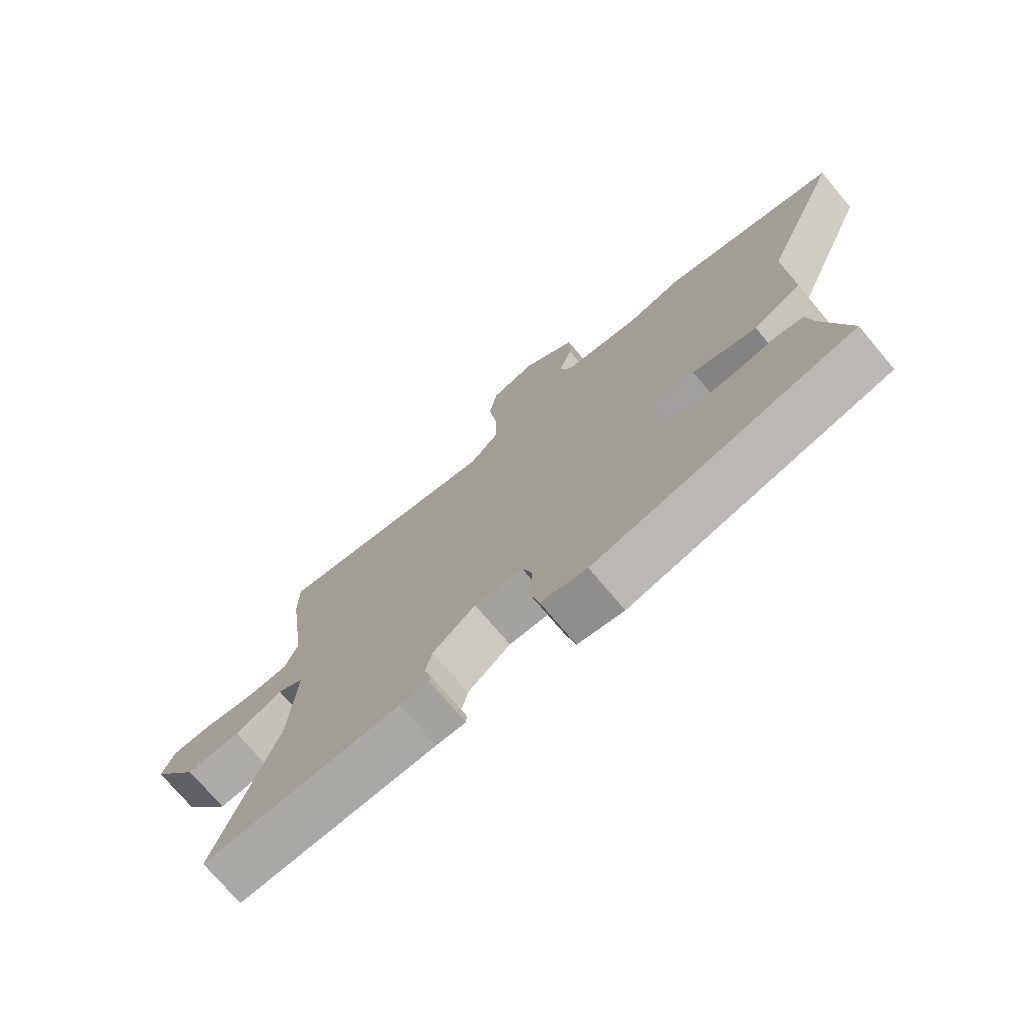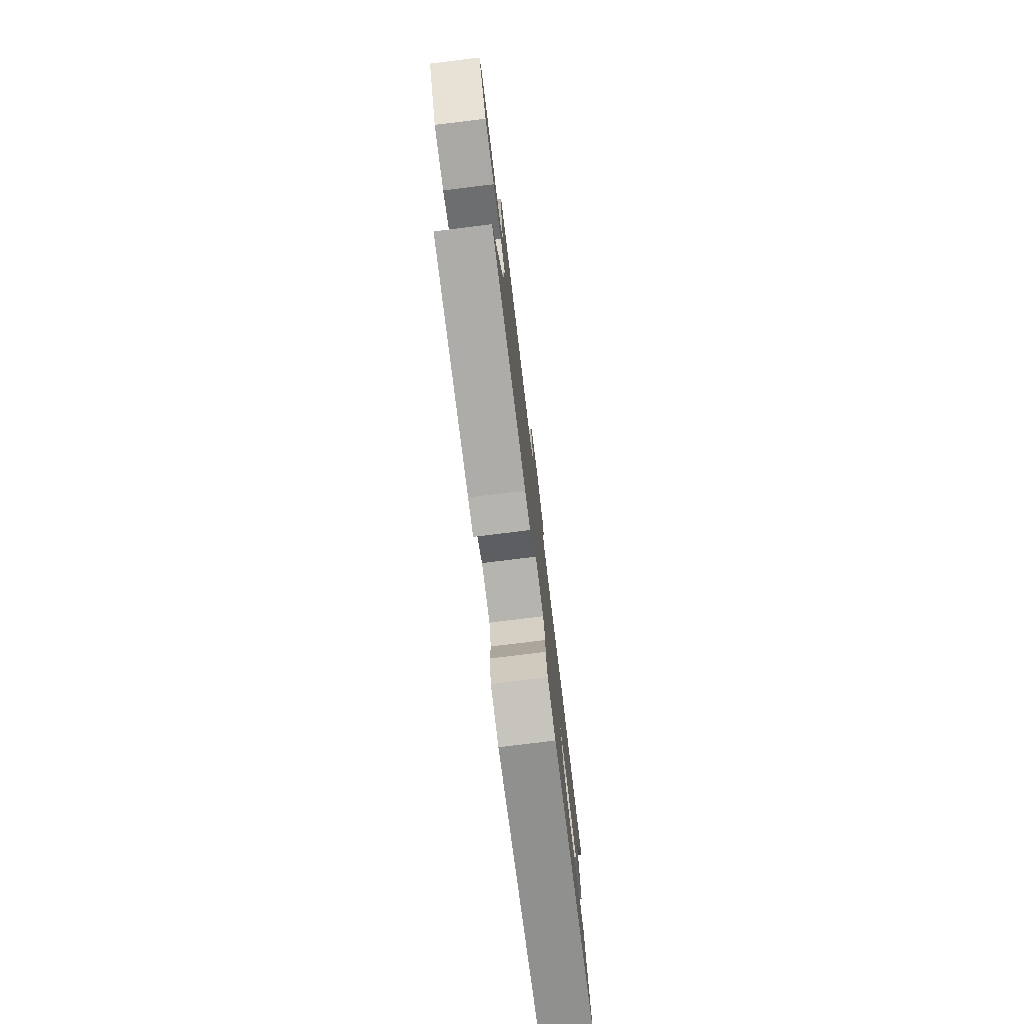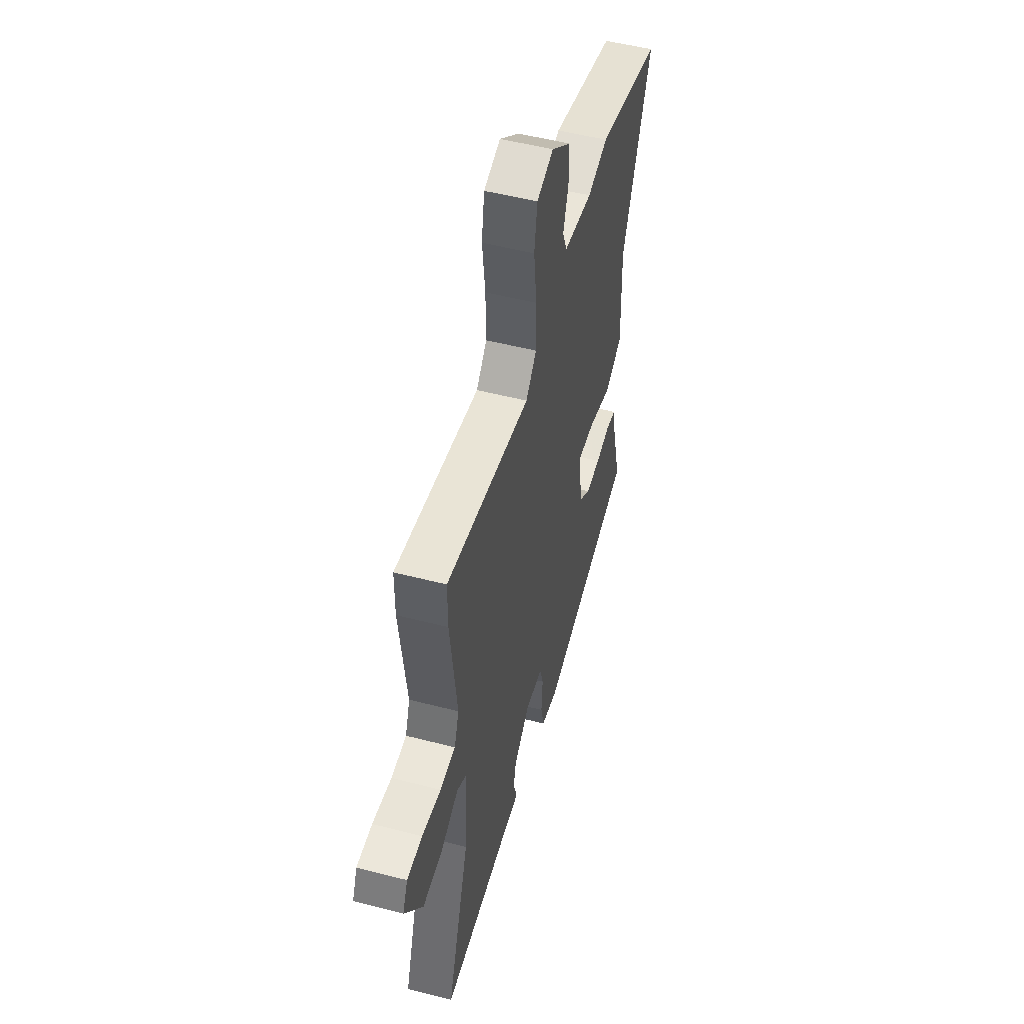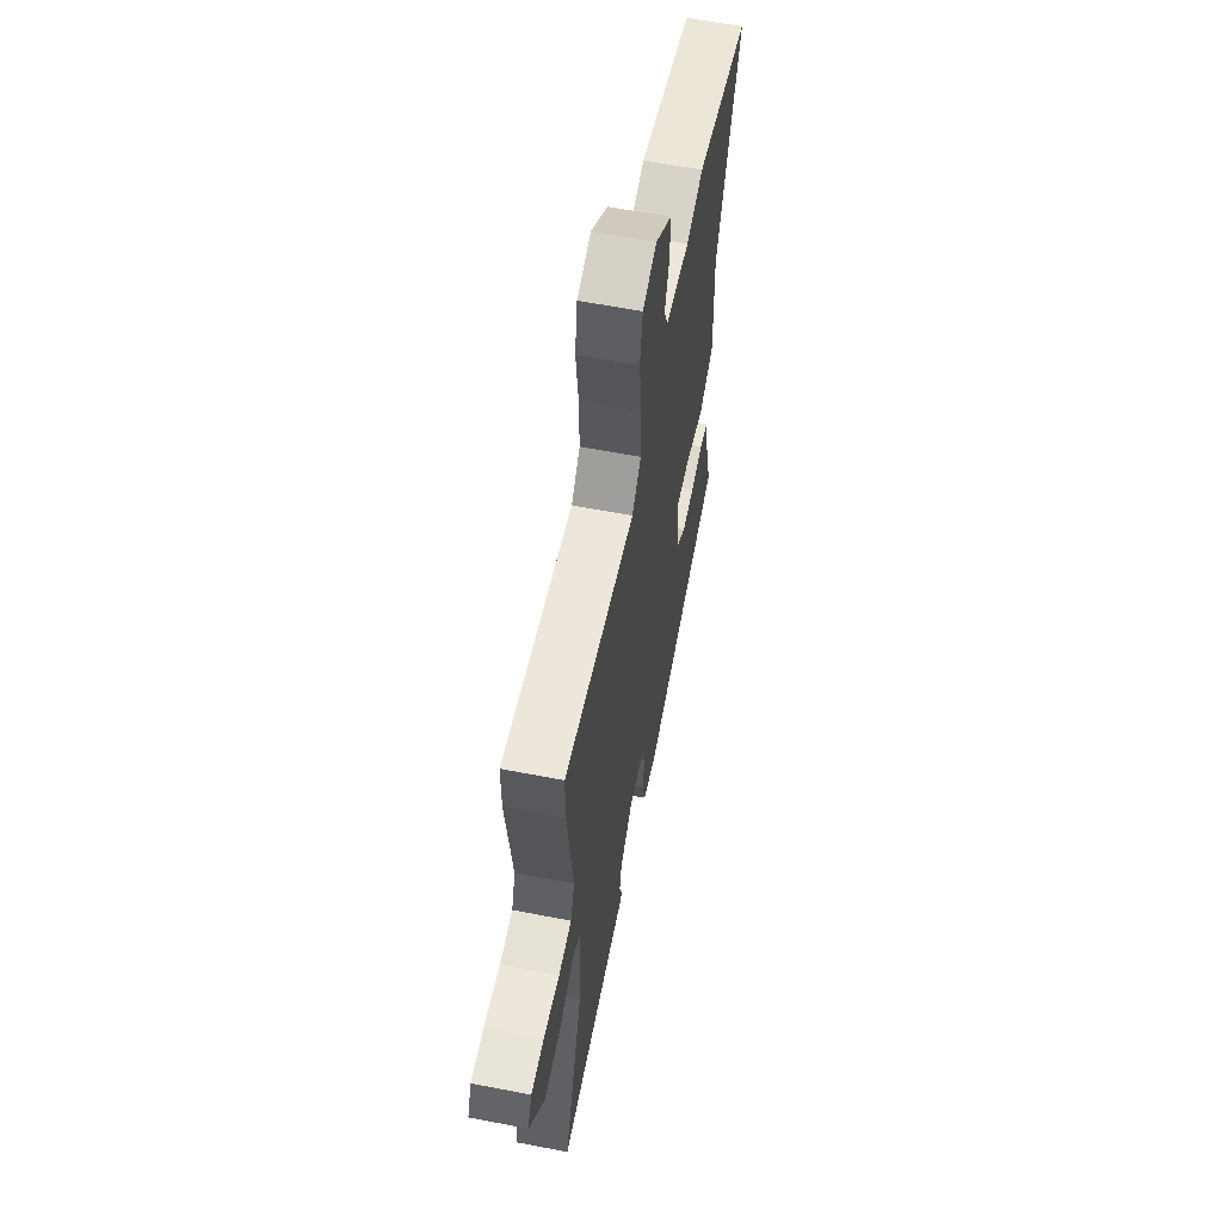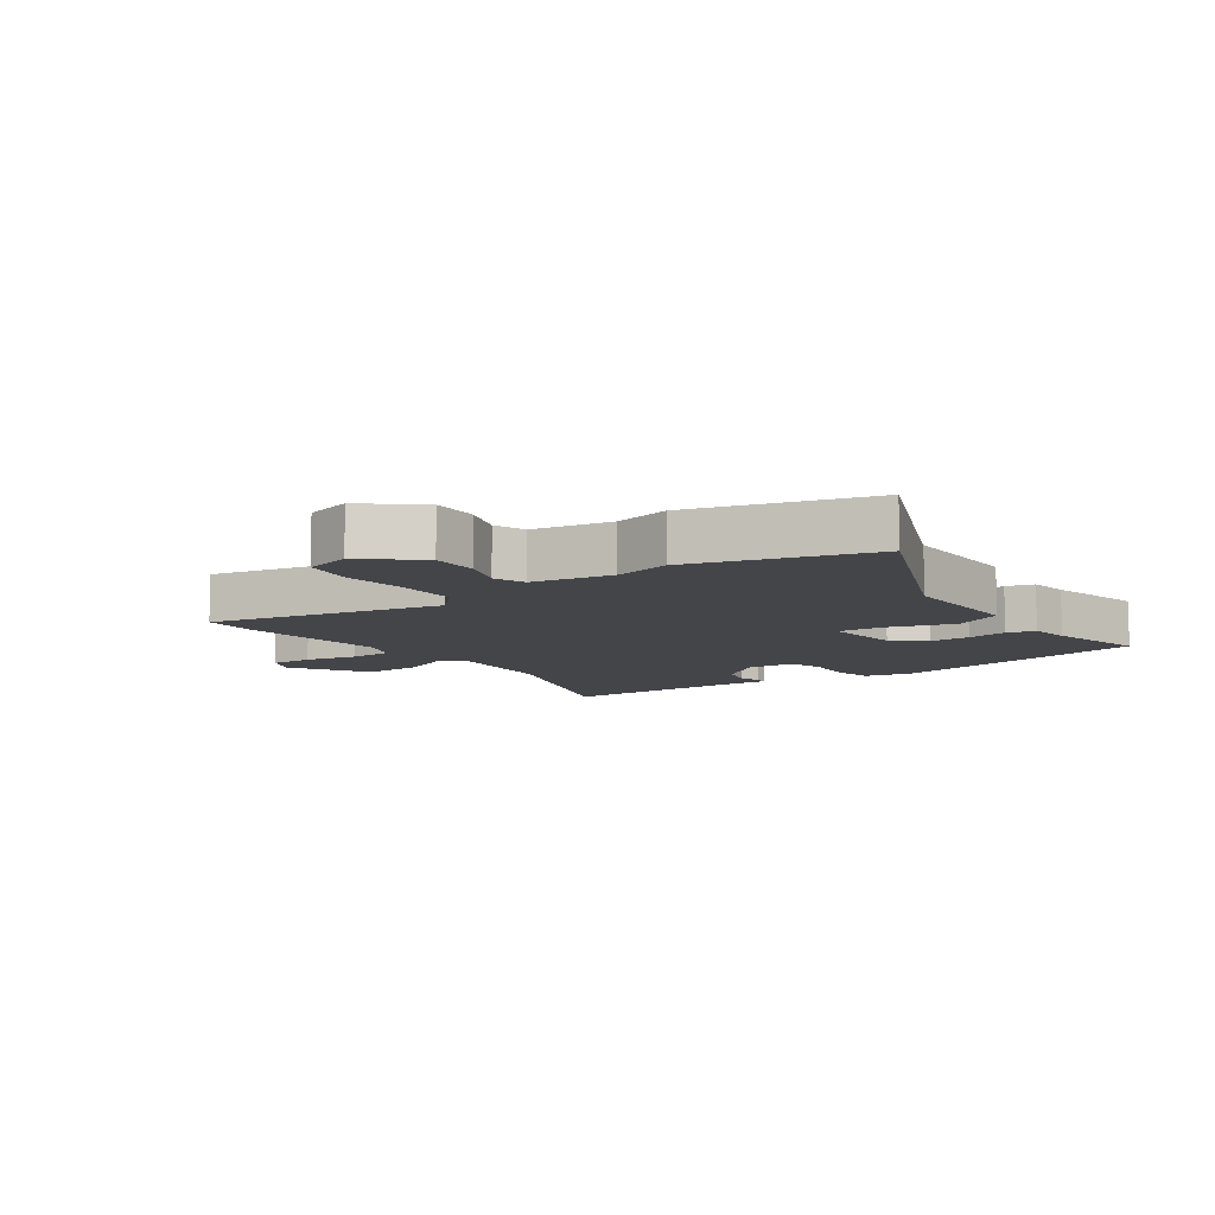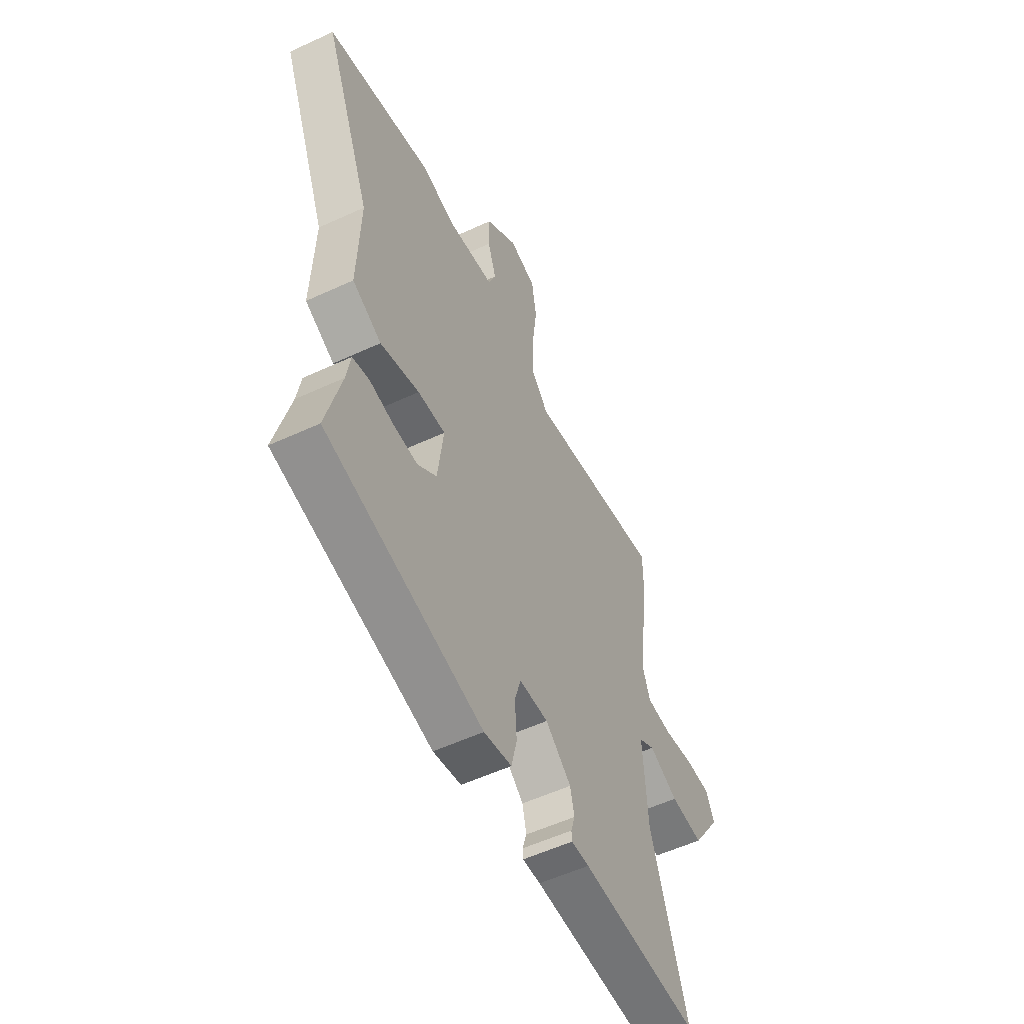
<metadata>
{"format":"obj","ext":"obj","renderer":"f3d","projection":"perspective","resolution":1024,"background":"white","views":[{"elev":-74.2,"azim":40.1,"up":"+Z"},{"elev":-78.3,"azim":-83.0,"up":"+Z"},{"elev":52.1,"azim":-74.4,"up":"+Z"},{"elev":60.6,"azim":-78.8,"up":"+Z"},{"elev":-9.1,"azim":34.2,"up":"+Y"},{"elev":-55.0,"azim":116.1,"up":"+Z"}]}
</metadata>
<code>
v -0.552 0.07 -0.497
v -0.453 0.07 -0.191
v -0.441 0.07 -0.008
v -0.485 0.07 0.019
v -0.564 0.07 -0.017
v -0.654 0.07 -0.022
v -0.734 0.07 0.099
v -0.712 0.07 0.151
v -0.643 0.07 0.151
v -0.558 0.07 0.135
v -0.49 0.07 0.139
v -0.469 0.07 0.198
v -0.5 0.07 0.438
v -0.5 0.07 0.53
v -0.125 0.07 0.459
v -0.078 0.07 0.51
v -0.079 0.07 0.606
v -0.092 0.07 0.713
v -0.079 0.07 0.794
v -0.005 0.07 0.816
v 0.083 0.07 0.745
v 0.083 0.07 0.669
v 0.06 0.07 0.599
v 0.08 0.07 0.549
v 0.209 0.07 0.529
v 0.3 0.07 0.553
v 0.588 0.07 0.477
v 0.459 0.07 0.158
v 0.466 0.07 -0.053
v 0.387 0.07 -0.093
v 0.281 0.07 -0.061
v 0.206 0.07 -0.057
v 0.222 0.07 -0.183
v 0.274 0.07 -0.224
v 0.34 0.07 -0.222
v 0.405 0.07 -0.21
v 0.451 0.07 -0.221
v 0.462 0.07 -0.286
v 0.503 0.07 -0.445
v 0.076 0.07 -0.543
v 0 0.07 -0.527
v -0.015 0.07 -0.463
v -0.01 0.07 -0.386
v -0.027 0.07 -0.329
v -0.106 0.07 -0.326
v -0.176 0.07 -0.384
v -0.187 0.07 -0.434
v -0.176 0.07 -0.471
v -0.177 0.07 -0.491
v -0.226 0.07 -0.489
v -0.552 0 -0.497
v -0.453 0 -0.191
v -0.441 0 -0.008
v -0.485 0 0.019
v -0.564 0 -0.017
v -0.654 0 -0.022
v -0.734 0 0.099
v -0.712 0 0.151
v -0.643 0 0.151
v -0.558 0 0.135
v -0.49 0 0.139
v -0.469 0 0.198
v -0.5 0 0.438
v -0.5 0 0.53
v -0.125 0 0.459
v -0.078 0 0.51
v -0.079 0 0.606
v -0.092 0 0.713
v -0.079 0 0.794
v -0.005 0 0.816
v 0.083 0 0.745
v 0.083 0 0.669
v 0.06 0 0.599
v 0.08 0 0.549
v 0.209 0 0.529
v 0.3 0 0.553
v 0.588 0 0.477
v 0.459 0 0.158
v 0.466 0 -0.053
v 0.387 0 -0.093
v 0.281 0 -0.061
v 0.206 0 -0.057
v 0.222 0 -0.183
v 0.274 0 -0.224
v 0.34 0 -0.222
v 0.405 0 -0.21
v 0.451 0 -0.221
v 0.462 0 -0.286
v 0.503 0 -0.445
v 0.076 0 -0.543
v 0 0 -0.527
v -0.015 0 -0.463
v -0.01 0 -0.386
v -0.027 0 -0.329
v -0.106 0 -0.326
v -0.176 0 -0.384
v -0.187 0 -0.434
v -0.176 0 -0.471
v -0.177 0 -0.491
v -0.226 0 -0.489
f 47 48 49 50
f 46 47 50 1
f 45 46 1 2
f 44 45 2 3
f 40 41 42 43
f 38 39 40 43
f 38 43 44
f 35 36 37 38
f 34 35 38 44
f 33 34 44 3
f 28 29 30 31
f 28 31 32
f 25 26 27 28
f 24 25 28 32
f 23 24 32 33
f 21 22 23
f 20 21 23
f 17 18 19 20
f 16 17 20 23
f 15 16 23 33
f 12 13 14 15
f 11 12 15 33
f 7 8 9 10
f 4 5 6 7
f 4 7 10 11
f 3 4 11 33
f 100 99 98 97
f 51 100 97 96
f 52 51 96 95
f 53 52 95 94
f 93 92 91 90
f 93 90 89 88
f 94 93 88
f 88 87 86 85
f 94 88 85 84
f 53 94 84 83
f 81 80 79 78
f 82 81 78
f 78 77 76 75
f 82 78 75 74
f 83 82 74 73
f 73 72 71
f 73 71 70
f 70 69 68 67
f 73 70 67 66
f 83 73 66 65
f 65 64 63 62
f 83 65 62 61
f 60 59 58 57
f 57 56 55 54
f 61 60 57 54
f 83 61 54 53
f 1 51 52 2
f 2 52 53 3
f 3 53 54 4
f 4 54 55 5
f 5 55 56 6
f 6 56 57 7
f 7 57 58 8
f 8 58 59 9
f 9 59 60 10
f 10 60 61 11
f 11 61 62 12
f 12 62 63 13
f 13 63 64 14
f 14 64 65 15
f 15 65 66 16
f 16 66 67 17
f 17 67 68 18
f 18 68 69 19
f 19 69 70 20
f 20 70 71 21
f 21 71 72 22
f 22 72 73 23
f 23 73 74 24
f 24 74 75 25
f 25 75 76 26
f 26 76 77 27
f 27 77 78 28
f 28 78 79 29
f 29 79 80 30
f 30 80 81 31
f 31 81 82 32
f 32 82 83 33
f 33 83 84 34
f 34 84 85 35
f 35 85 86 36
f 36 86 87 37
f 37 87 88 38
f 38 88 89 39
f 39 89 90 40
f 40 90 91 41
f 41 91 92 42
f 42 92 93 43
f 43 93 94 44
f 44 94 95 45
f 45 95 96 46
f 46 96 97 47
f 47 97 98 48
f 48 98 99 49
f 49 99 100 50
f 50 100 51 1

</code>
